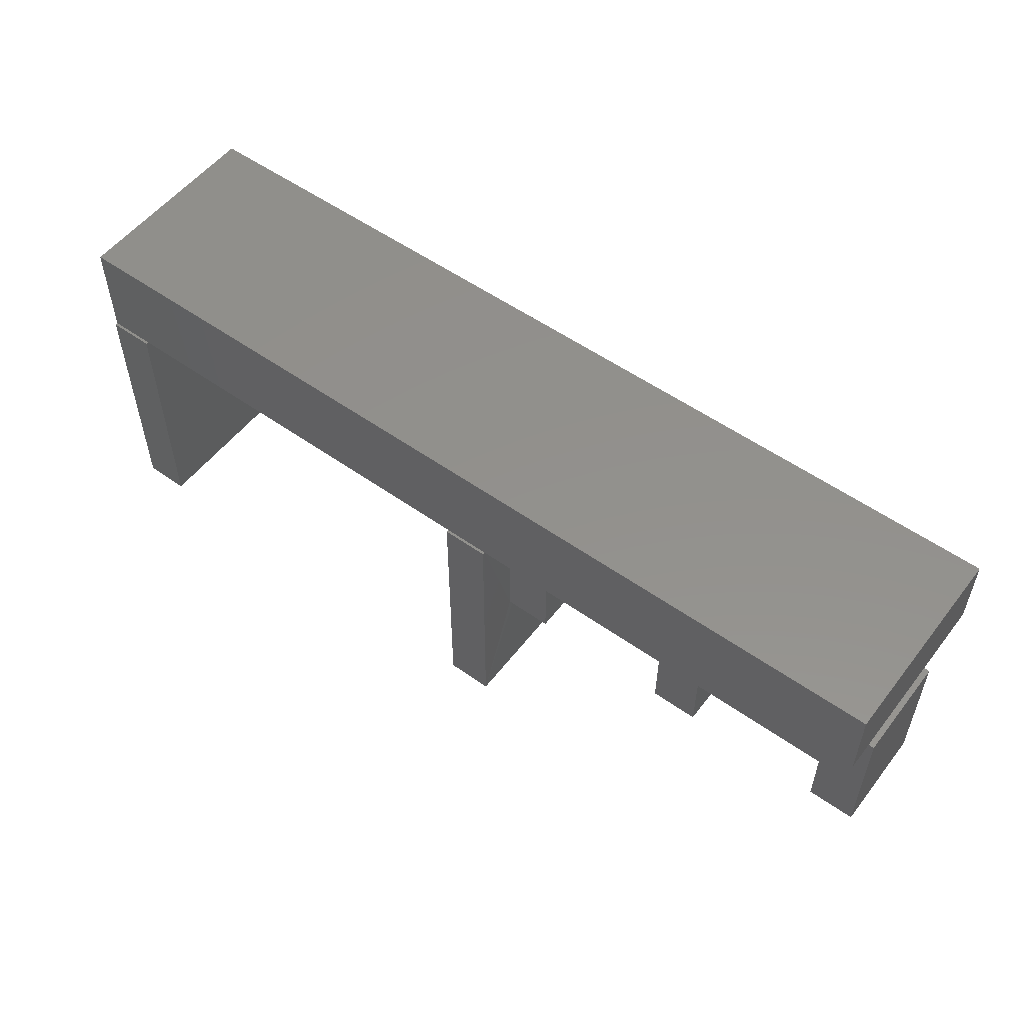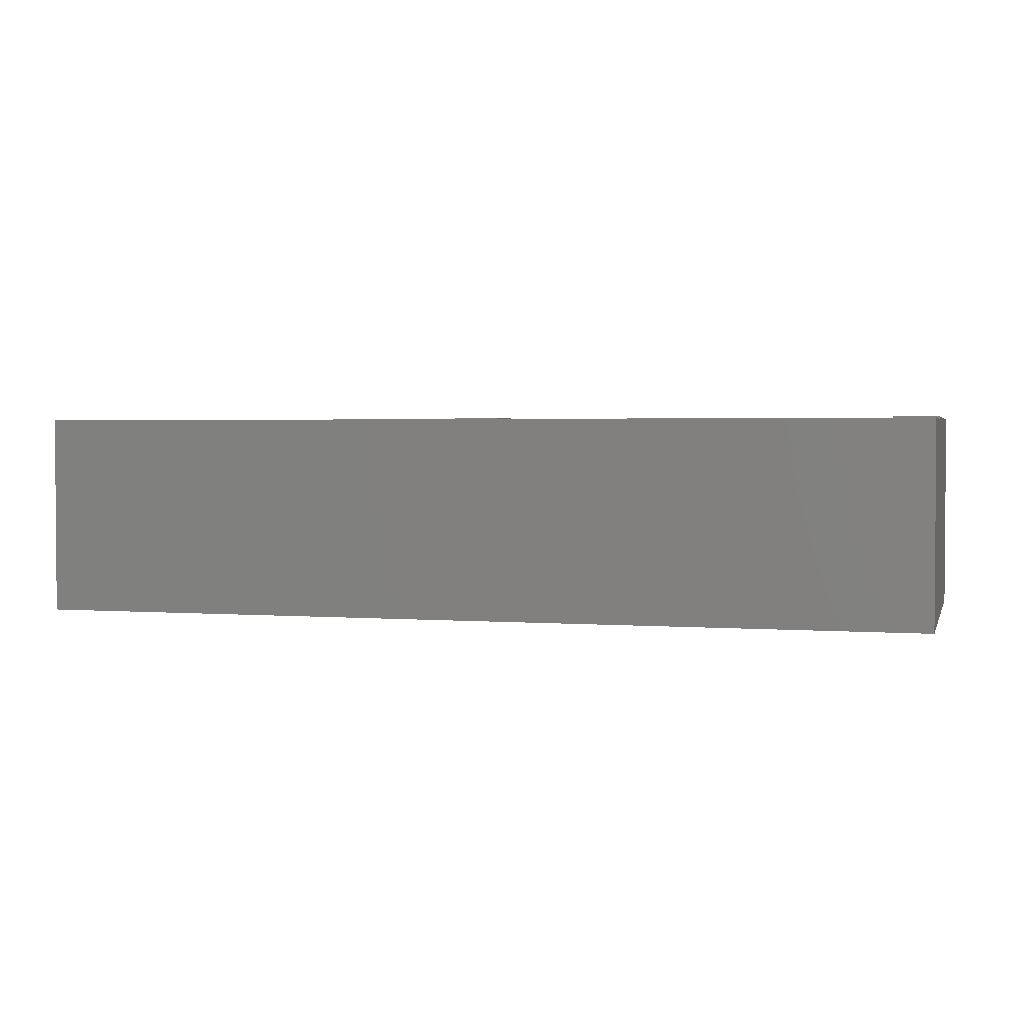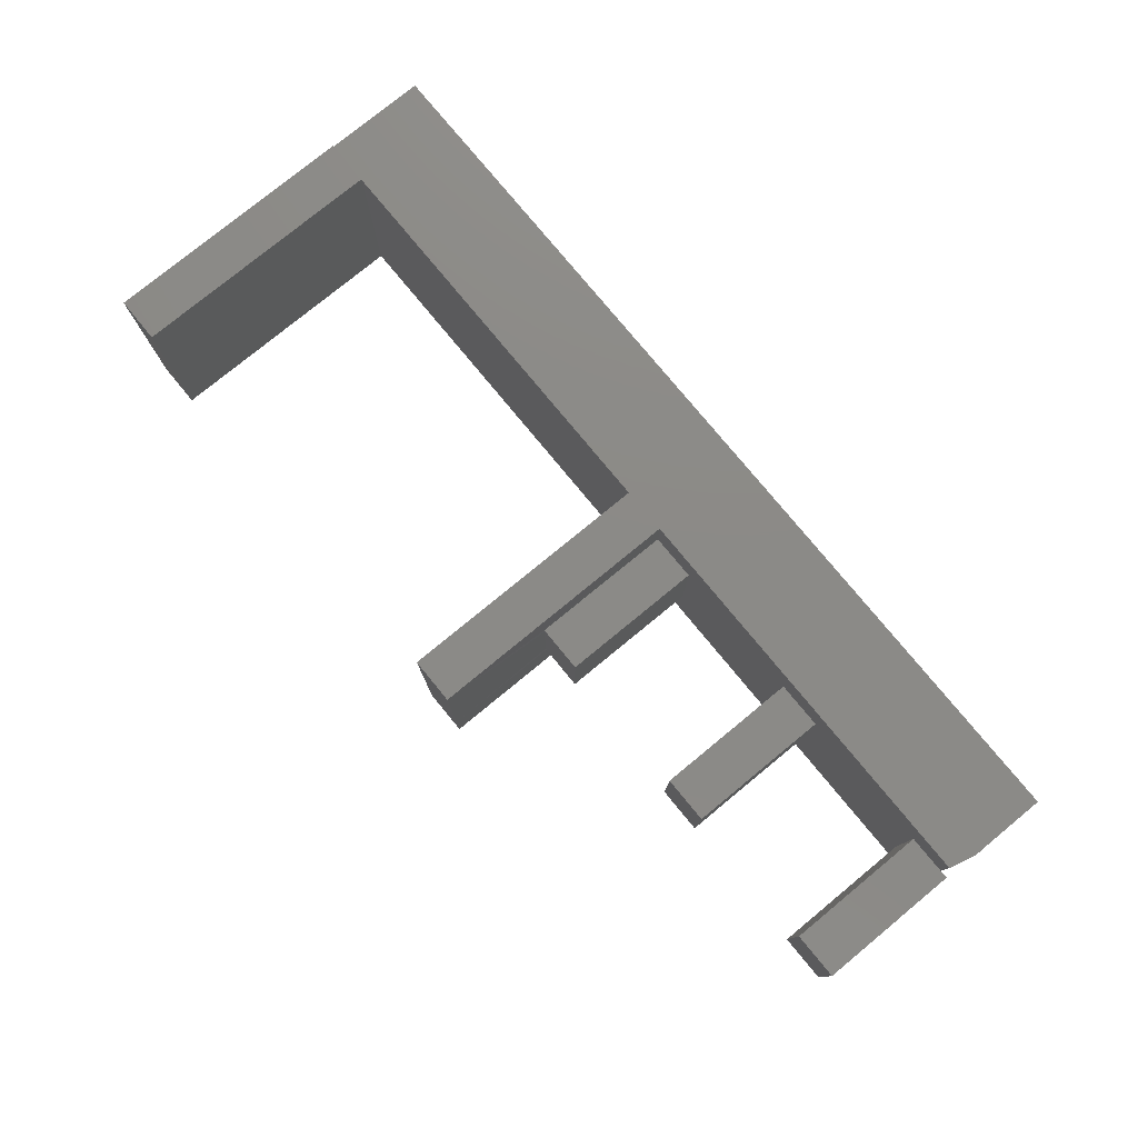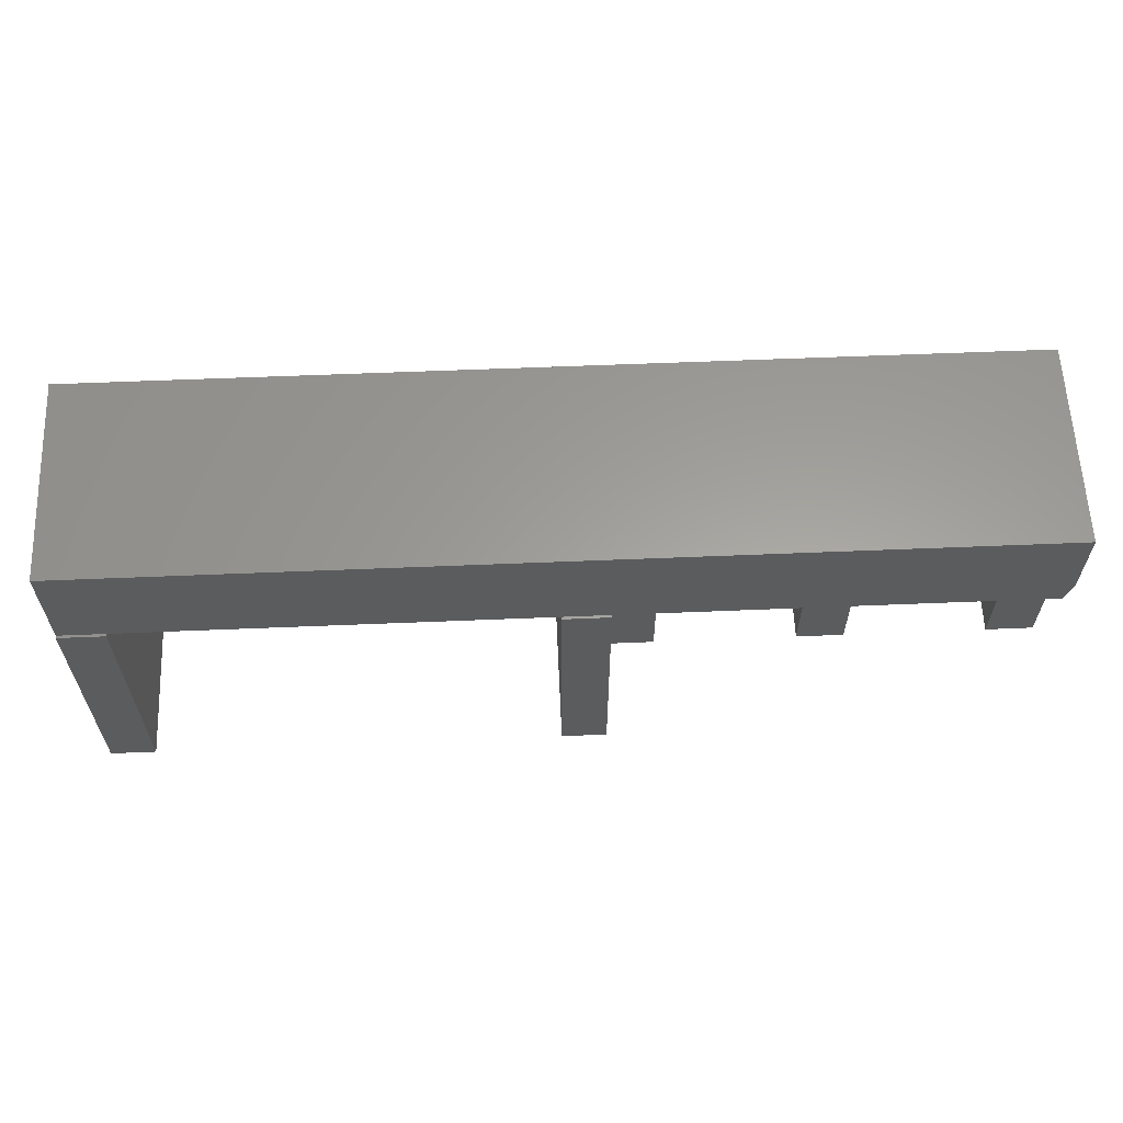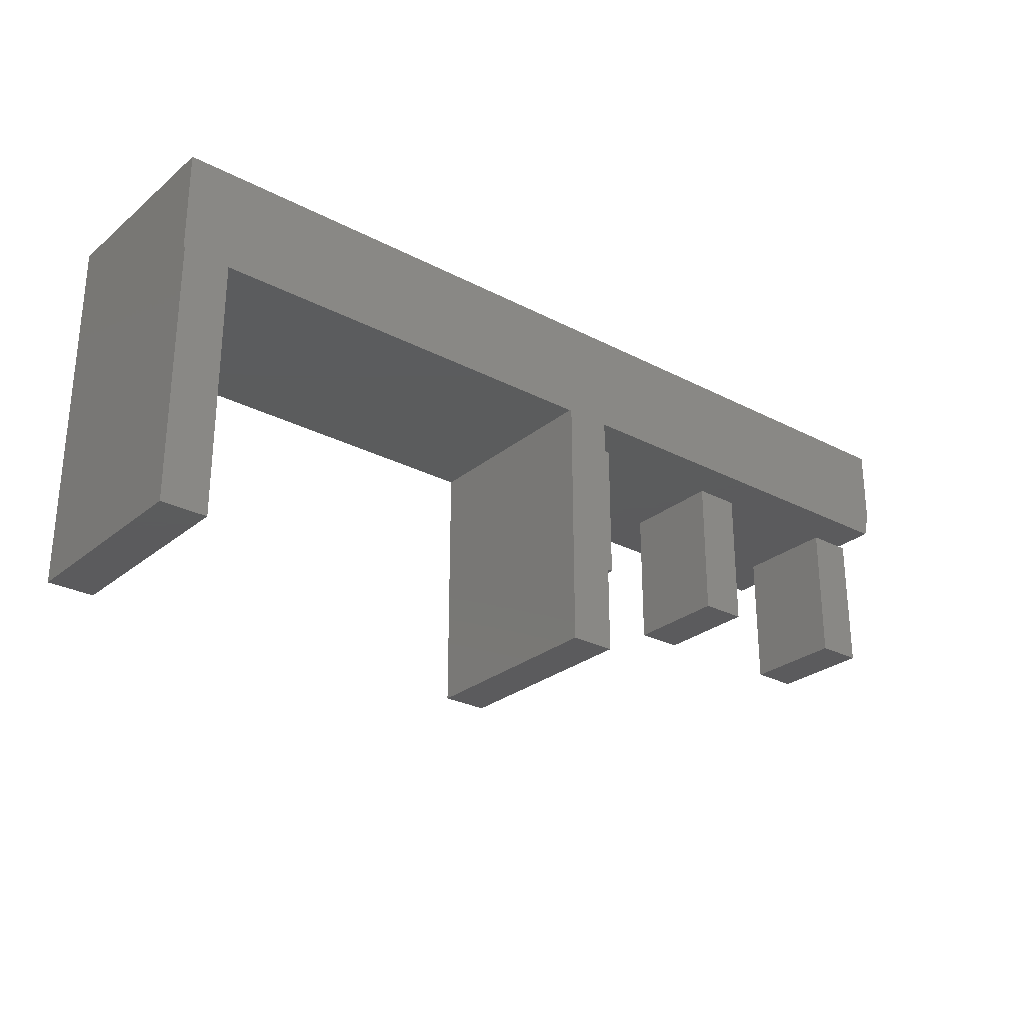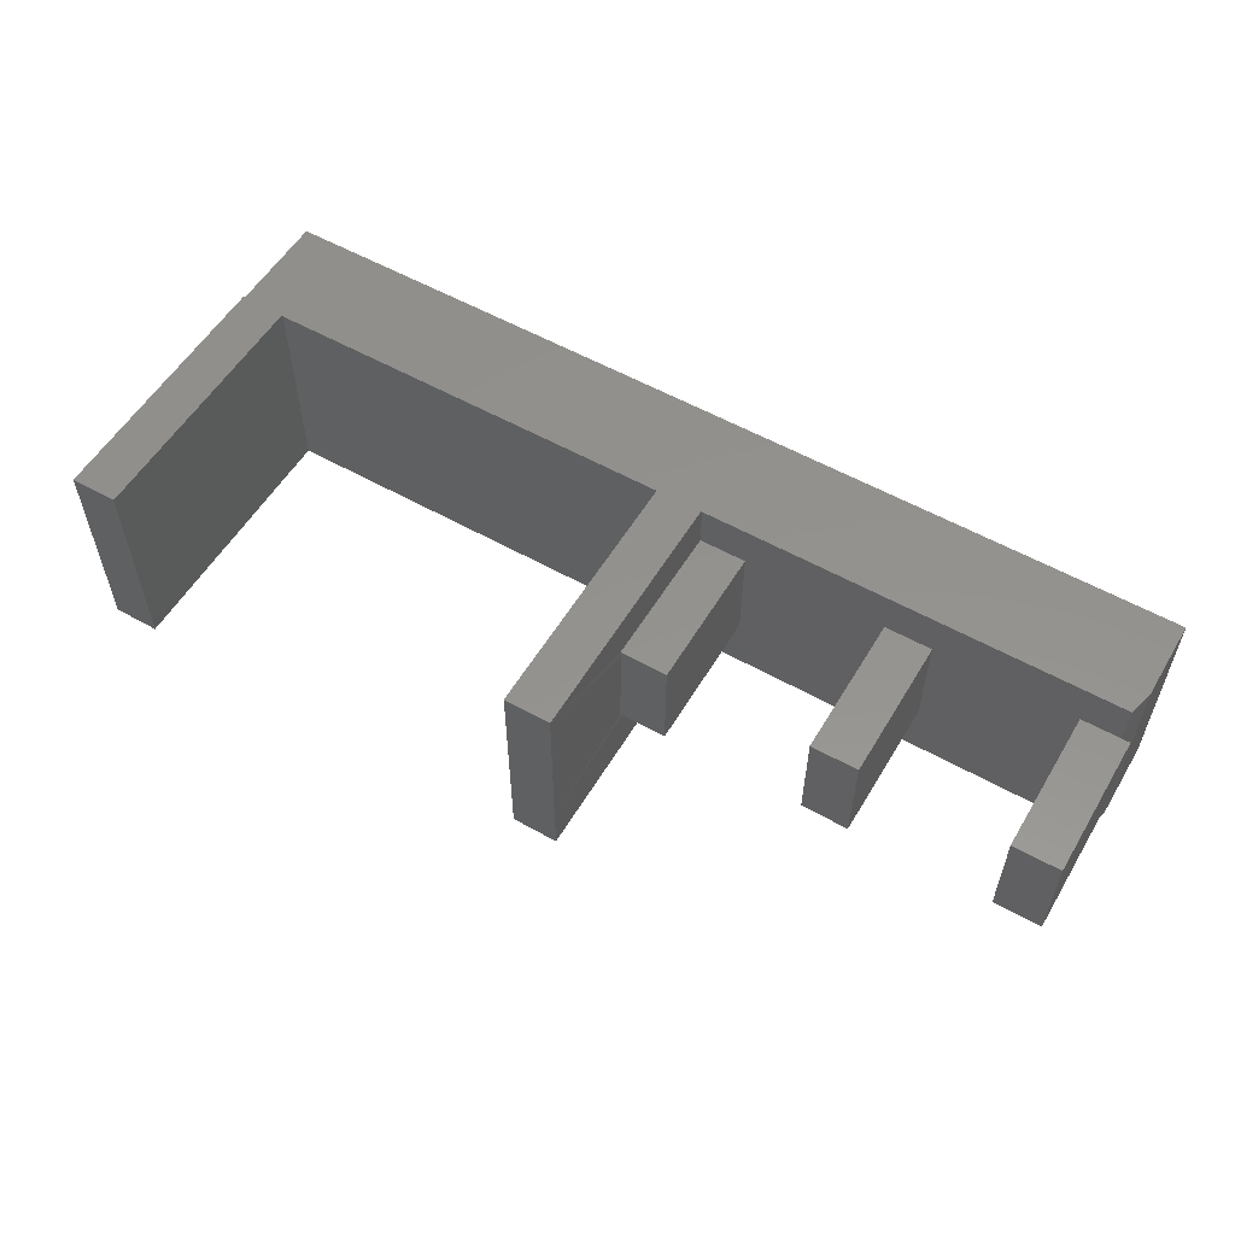
<metadata>
{"format":"stl","ext":"stl","renderer":"f3d","projection":"perspective","resolution":1024,"background":"white","views":[{"elev":54.2,"azim":37.0,"up":"+Y"},{"elev":2.3,"azim":-164.8,"up":"+Z"},{"elev":77.8,"azim":50.6,"up":"+Z"},{"elev":60.9,"azim":-2.4,"up":"+Y"},{"elev":-27.3,"azim":-38.9,"up":"+Y"},{"elev":55.8,"azim":30.6,"up":"+Z"}]}
</metadata>
<code>
# stl→obj: 57 verts, 110 faces
v 0.3594 2.602e-18 0.07031
v 0.3594 9.541e-18 0.1953
v 0.3691 3.141e-18 0.07031
v 0.3691 1.008e-17 0.1953
v 0.3594 1.232e-16 -6.793e-17
v 0.3125 0 0.07031
v -0.08405 1.008e-17 0.1953
v -0.14 3.068e-18 0.247
v -0.14 6.772e-17 0.1953
v -0.08405 3.141e-18 0.07031
v -0.14 6.772e-17 0.07031
v -0.14 3.068e-18 0.06316
v 0.08594 0 0.07031
v 0.08594 6.939e-18 0.1953
v 0.3594 1.232e-16 0.247
v 0.1425 1.008e-17 0.1953
v 0.3125 6.939e-18 0.1953
v -0.14 6.772e-17 -3.735e-17
v 0.1425 3.141e-18 0.07031
v 0.3672 0.03125 0.247
v 0.3672 0.03125 -6.841e-17
v 0.3125 -0.1719 0.1953
v 0.3125 -0.1719 0.07031
v 0.3691 -0.1719 0.1953
v 0.3691 -0.1719 0.07031
v 0.08594 -0.1719 0.1953
v 0.08594 -0.1719 0.07031
v 0.1425 -0.1719 0.1953
v 0.1425 -0.1719 0.07031
v -0.1406 -0.1719 0.07031
v -0.14 -0.1719 0.1868
v -0.14 -0.3125 0.1868
v -0.14 -0.3125 0.06316
v -0.1406 -0.1719 0.1953
v -0.14 -0.3125 0.25
v -0.14 3.068e-18 0.25
v -0.08405 -0.1719 0.07031
v -0.08405 -0.1719 0.1953
v 0.3672 0.125 -6.841e-17
v -0.1953 0 -3.396e-17
v -0.6947 6.135e-18 -3.384e-18
v -0.75 0.125 0
v -0.1953 -0.3125 0
v -0.14 -0.3125 -3.384e-18
v -0.75 -0.3125 0
v -0.6947 -0.3125 -3.384e-18
v -0.1953 -0.3125 0.25
v -0.1953 8.394e-34 0.247
v -0.1953 8.498e-34 0.25
v -0.6947 6.135e-18 0.247
v -0.75 0.125 0.247
v -0.75 1.679e-33 0.247
v 0.3672 0.125 0.247
v -0.75 -0.3125 0.25
v -0.75 1.7e-33 0.25
v -0.6947 6.135e-18 0.25
v -0.6947 -0.3125 0.25
f 1 2 3
f 3 2 4
f 5 1 6
f 7 8 9
f 10 11 12
f 10 12 13
f 10 13 14
f 10 14 7
f 15 8 7
f 15 7 14
f 15 14 16
f 15 16 17
f 15 17 2
f 18 5 6
f 18 6 19
f 18 19 13
f 18 13 12
f 19 6 16
f 16 6 17
f 20 15 2
f 20 2 21
f 21 2 1
f 21 1 5
f 17 6 22
f 22 6 23
f 4 22 24
f 4 2 22
f 22 2 17
f 23 6 25
f 25 6 1
f 25 1 3
f 23 25 22
f 22 25 24
f 3 4 25
f 25 4 24
f 14 13 26
f 26 13 27
f 16 14 28
f 28 14 26
f 19 16 29
f 29 16 28
f 13 19 27
f 27 19 29
f 27 29 26
f 26 29 28
f 12 11 30
f 31 32 30
f 30 32 33
f 30 33 12
f 9 8 34
f 35 32 31
f 35 31 34
f 35 34 8
f 35 8 36
f 30 37 31
f 31 37 38
f 31 38 34
f 7 9 38
f 38 9 34
f 10 7 37
f 37 7 38
f 11 10 30
f 30 10 37
f 5 18 21
f 39 21 18
f 39 18 40
f 39 40 41
f 39 41 42
f 40 18 43
f 43 18 44
f 42 41 45
f 45 41 46
f 43 44 33
f 43 33 32
f 43 32 35
f 43 35 47
f 48 49 8
f 8 49 36
f 41 40 50
f 50 40 48
f 51 52 50
f 53 51 50
f 53 50 48
f 53 48 8
f 53 8 15
f 53 15 20
f 49 43 47
f 49 48 43
f 43 48 40
f 18 12 44
f 44 12 33
f 36 49 35
f 35 49 47
f 42 51 39
f 39 51 53
f 45 54 55
f 55 52 45
f 45 52 51
f 45 51 42
f 56 55 57
f 57 55 54
f 45 46 54
f 54 46 57
f 52 55 50
f 50 55 56
f 46 41 57
f 57 41 50
f 57 50 56
f 39 53 21
f 21 53 20

</code>
